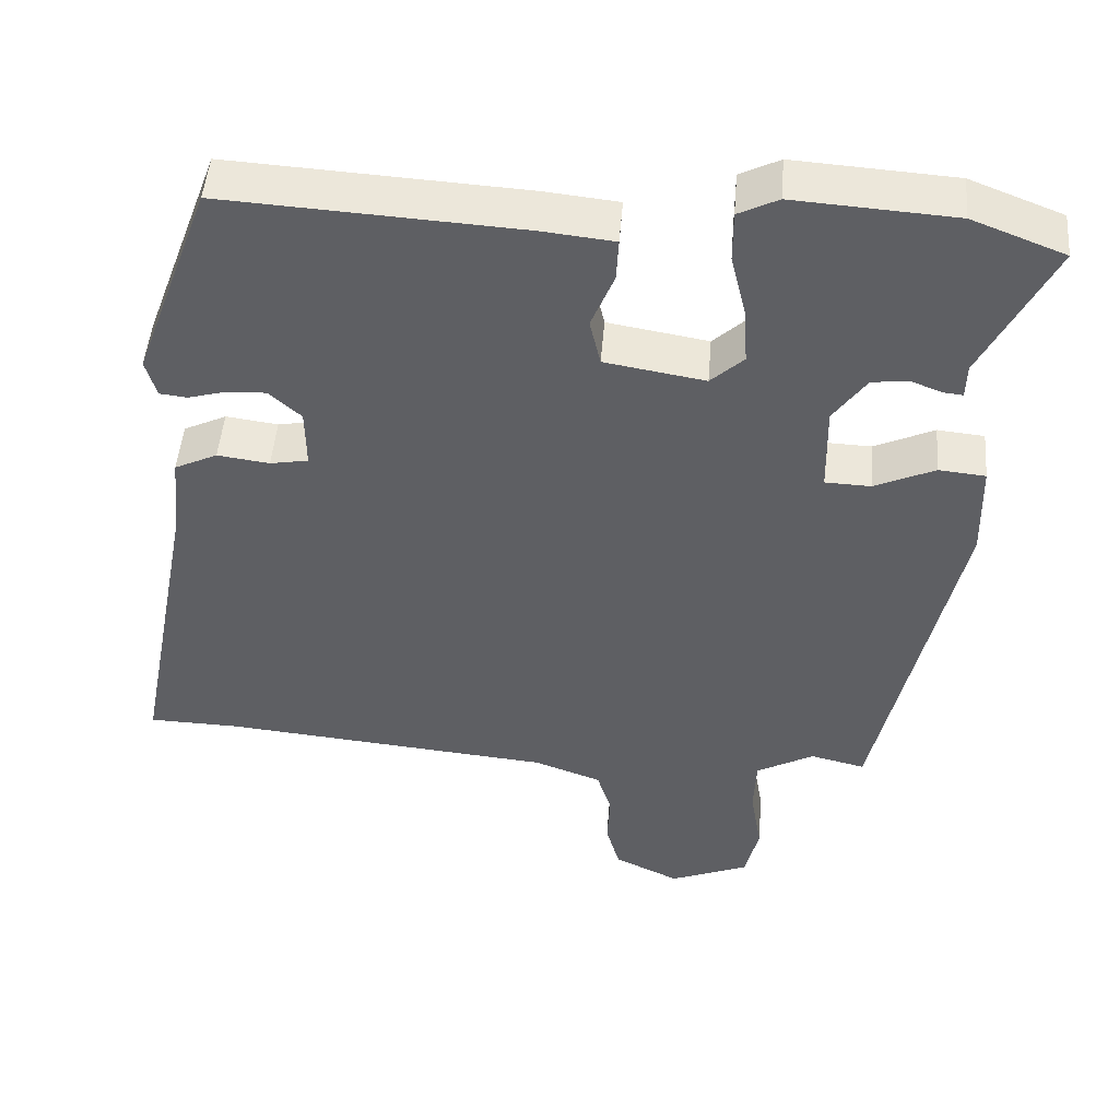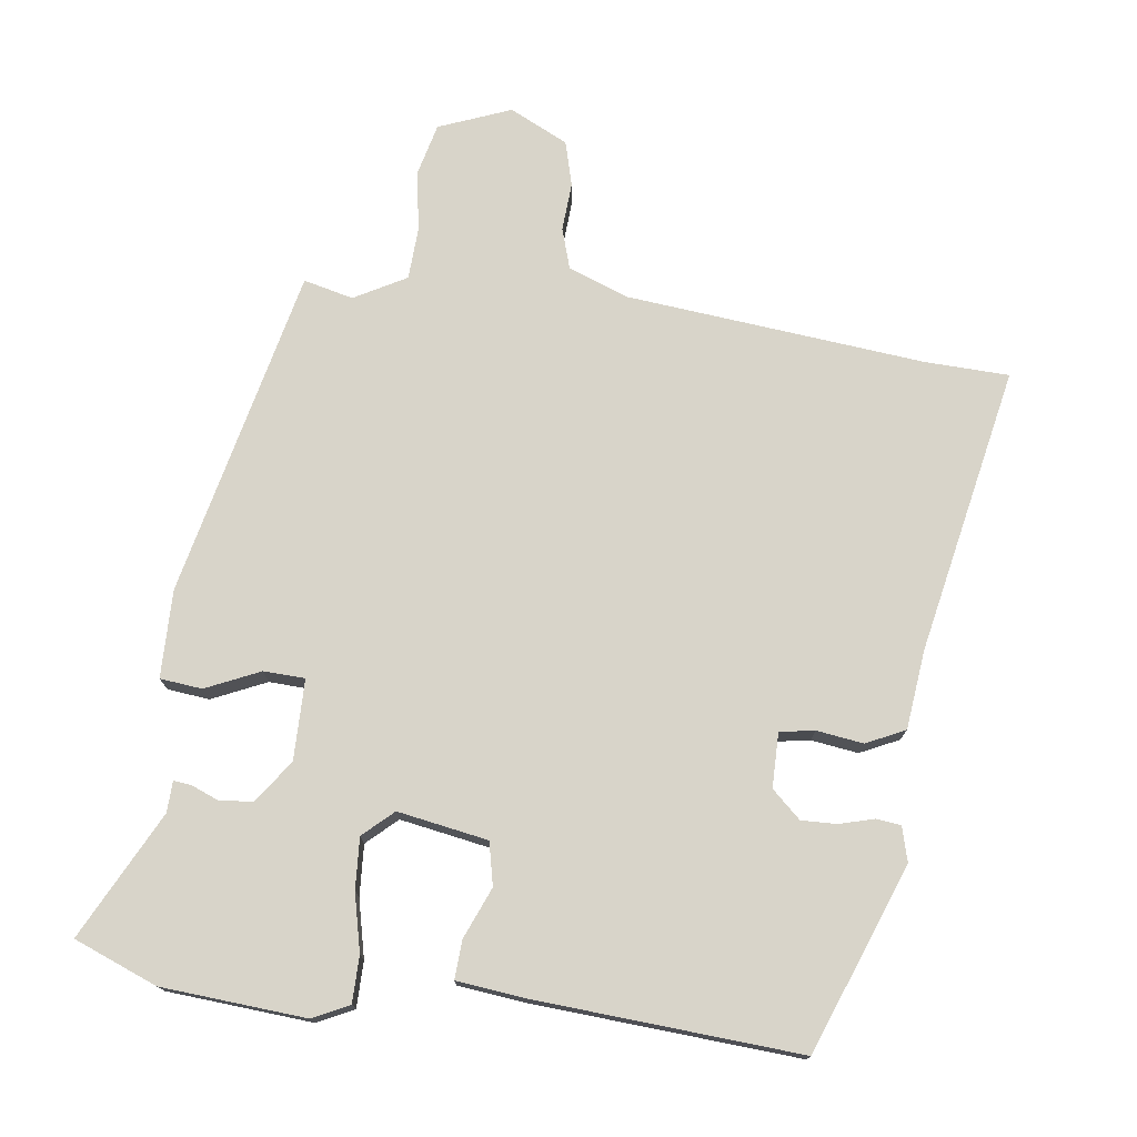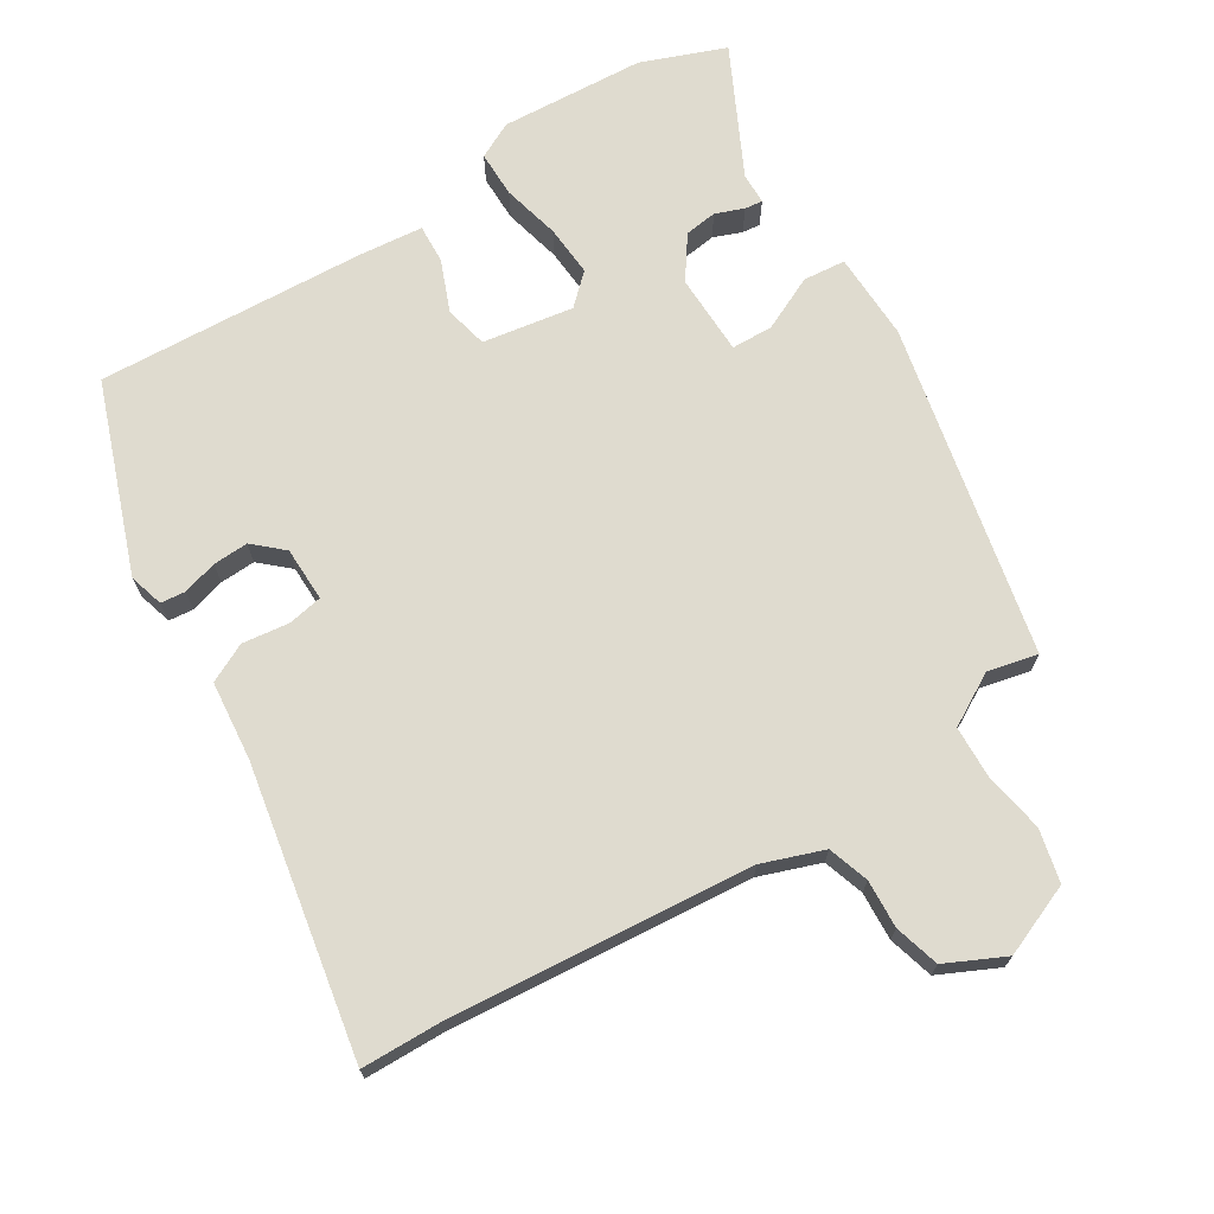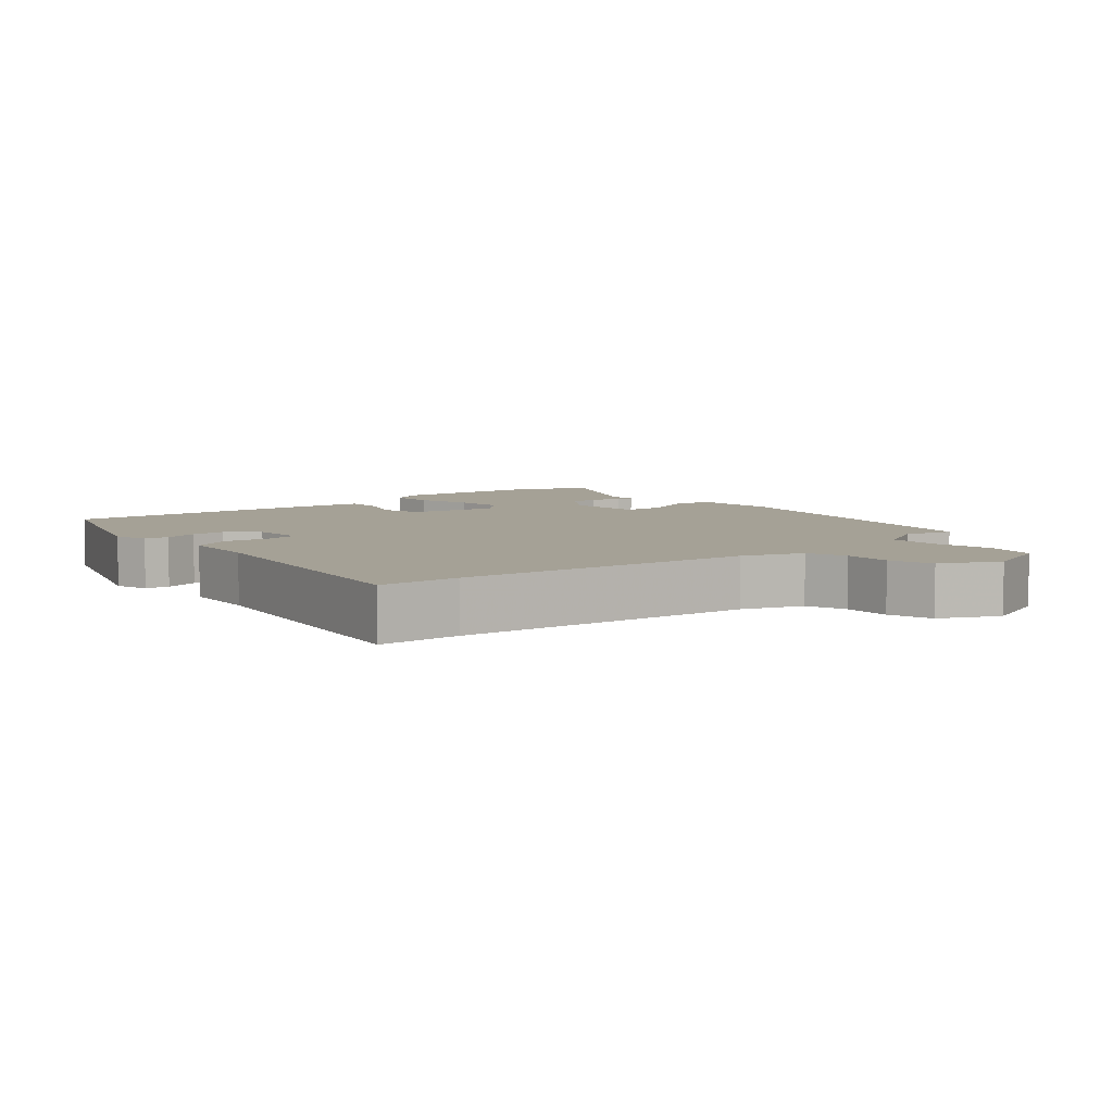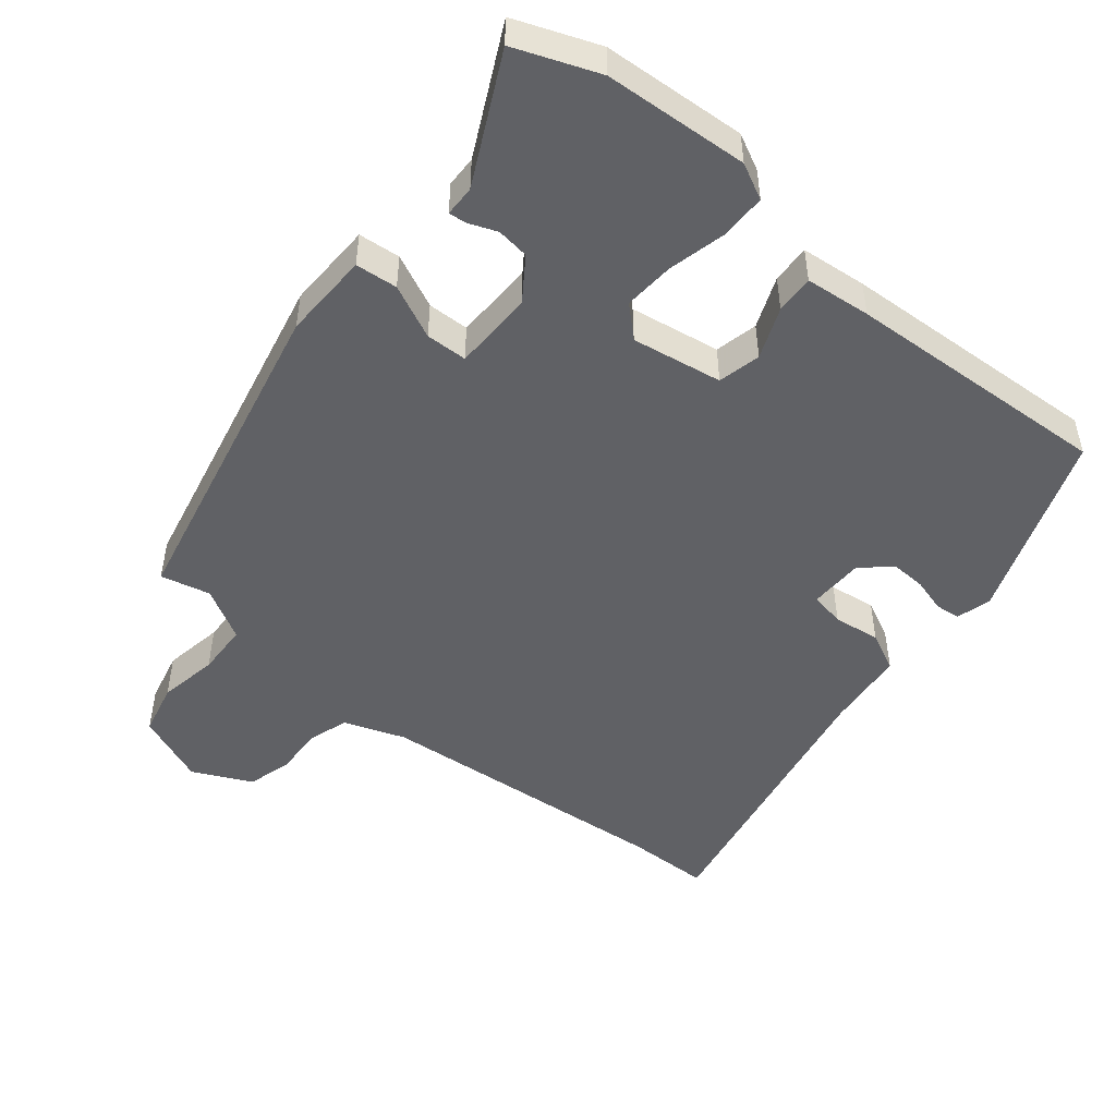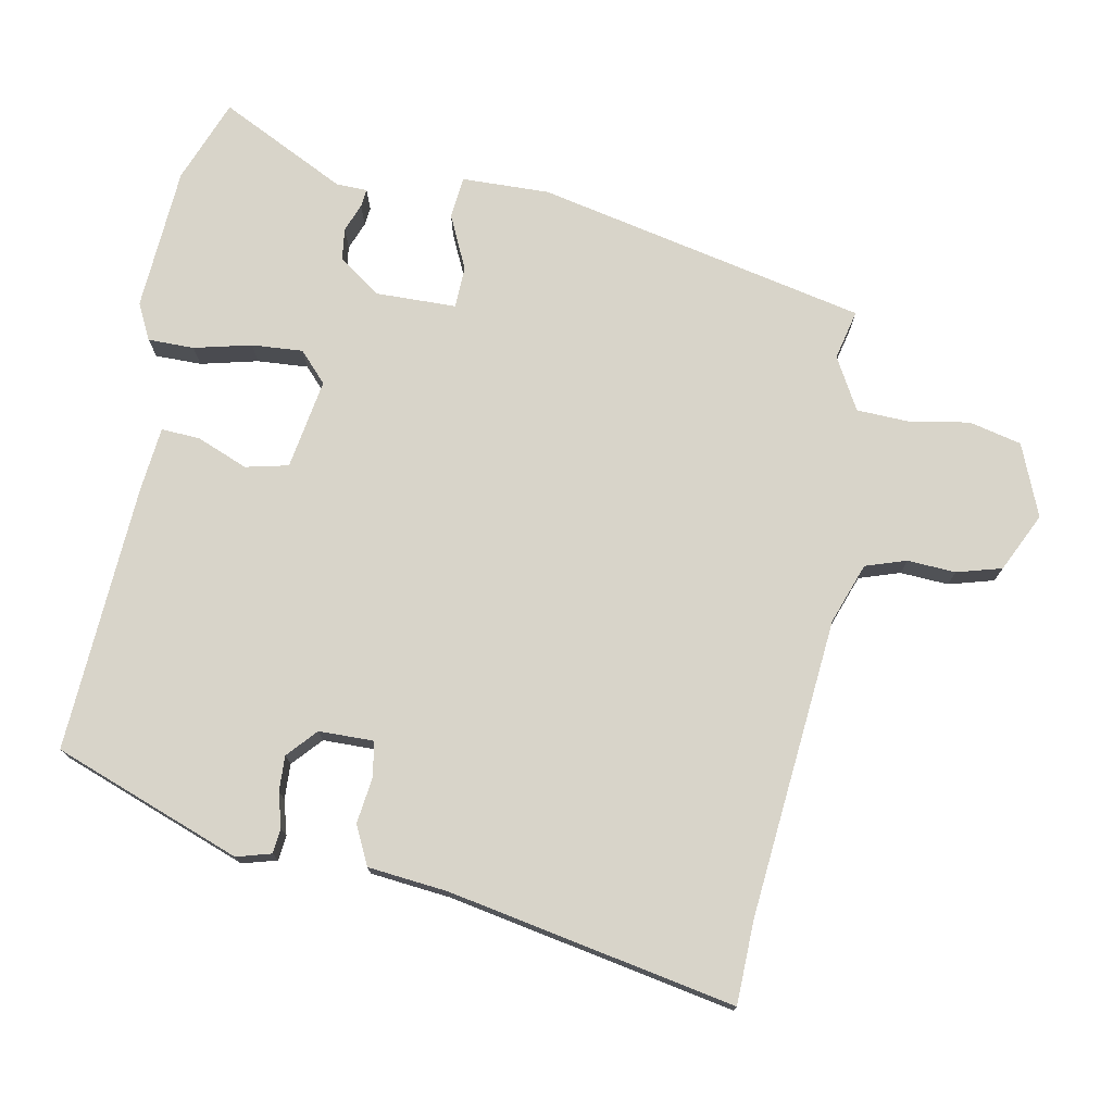
<metadata>
{"format":"obj","ext":"obj","renderer":"f3d","projection":"perspective","resolution":1024,"background":"white","views":[{"elev":48.2,"azim":-175.4,"up":"+Z"},{"elev":75.0,"azim":7.9,"up":"+Y"},{"elev":70.5,"azim":147.9,"up":"+Y"},{"elev":6.0,"azim":139.4,"up":"+Y"},{"elev":-49.0,"azim":-39.5,"up":"+Y"},{"elev":75.2,"azim":100.7,"up":"+Y"}]}
</metadata>
<code>
v -0.579 0.07 0.469
v -0.458 0.07 0.516
v -0.249 0.07 0.53
v -0.197 0.07 0.504
v -0.197 0.07 0.437
v -0.217 0.07 0.354
v -0.222 0.07 0.28
v -0.179 0.07 0.24
v -0.048 0.07 0.262
v -0.034 0.07 0.324
v -0.064 0.07 0.398
v -0.067 0.07 0.454
v 0.028 0.07 0.464
v 0.415 0.07 0.487
v 0.516 0.07 0.215
v 0.502 0.07 0.165
v 0.466 0.07 0.161
v 0.416 0.07 0.175
v 0.365 0.07 0.177
v 0.323 0.07 0.139
v 0.322 0.07 0.06
v 0.372 0.07 0.051
v 0.44 0.07 0.06
v 0.496 0.07 0.033
v 0.508 0.07 -0.082
v 0.588 0.07 -0.498
v 0.468 0.07 -0.501
v 0.034 0.07 -0.541
v -0.054 0.07 -0.573
v -0.073 0.07 -0.632
v -0.069 0.07 -0.702
v -0.087 0.07 -0.767
v -0.172 0.07 -0.808
v -0.276 0.07 -0.766
v -0.294 0.07 -0.69
v -0.279 0.07 -0.603
v -0.282 0.07 -0.527
v -0.357 0.07 -0.485
v -0.429 0.07 -0.502
v -0.533 0.07 -0.024
v -0.53 0.07 0.103
v -0.469 0.07 0.109
v -0.391 0.07 0.073
v -0.331 0.07 0.075
v -0.329 0.07 0.192
v -0.372 0.07 0.253
v -0.419 0.07 0.259
v -0.46 0.07 0.243
v -0.486 0.07 0.24
v -0.487 0.07 0.285
v -0.579 0 0.469
v -0.458 0 0.516
v -0.249 0 0.53
v -0.197 0 0.504
v -0.197 0 0.437
v -0.217 0 0.354
v -0.222 0 0.28
v -0.179 0 0.24
v -0.048 0 0.262
v -0.034 0 0.324
v -0.064 0 0.398
v -0.067 0 0.454
v 0.028 0 0.464
v 0.415 0 0.487
v 0.516 0 0.215
v 0.502 0 0.165
v 0.466 0 0.161
v 0.416 0 0.175
v 0.365 0 0.177
v 0.323 0 0.139
v 0.322 0 0.06
v 0.372 0 0.051
v 0.44 0 0.06
v 0.496 0 0.033
v 0.508 0 -0.082
v 0.588 0 -0.498
v 0.468 0 -0.501
v 0.034 0 -0.541
v -0.054 0 -0.573
v -0.073 0 -0.632
v -0.069 0 -0.702
v -0.087 0 -0.767
v -0.172 0 -0.808
v -0.276 0 -0.766
v -0.294 0 -0.69
v -0.279 0 -0.603
v -0.282 0 -0.527
v -0.357 0 -0.485
v -0.429 0 -0.502
v -0.533 0 -0.024
v -0.53 0 0.103
v -0.469 0 0.109
v -0.391 0 0.073
v -0.331 0 0.075
v -0.329 0 0.192
v -0.372 0 0.253
v -0.419 0 0.259
v -0.46 0 0.243
v -0.486 0 0.24
v -0.487 0 0.285
f 47 48 49 50
f 46 47 50 1
f 40 41 42 43
f 38 39 40 43
f 37 38 43 44
f 33 34 35 36
f 33 36 37
f 30 31 32 33
f 29 30 33 37
f 28 29 37 44
f 25 26 27
f 22 23 24 25
f 21 22 25 27
f 15 16 17 18
f 15 18 19
f 14 15 19
f 13 14 19 20
f 10 11 12 13
f 9 10 13 20
f 3 4 5 6
f 3 6 7
f 46 1 2 3
f 45 46 3 7
f 21 27 28 44
f 8 9 20 21
f 8 21 44 45
f 7 8 45
f 100 99 98 97
f 51 100 97 96
f 93 92 91 90
f 93 90 89 88
f 94 93 88 87
f 86 85 84 83
f 87 86 83
f 83 82 81 80
f 87 83 80 79
f 94 87 79 78
f 77 76 75
f 75 74 73 72
f 77 75 72 71
f 68 67 66 65
f 69 68 65
f 69 65 64
f 70 69 64 63
f 63 62 61 60
f 70 63 60 59
f 56 55 54 53
f 57 56 53
f 53 52 51 96
f 57 53 96 95
f 94 78 77 71
f 71 70 59 58
f 95 94 71 58
f 95 58 57
f 1 51 52 2
f 2 52 53 3
f 3 53 54 4
f 4 54 55 5
f 5 55 56 6
f 6 56 57 7
f 7 57 58 8
f 8 58 59 9
f 9 59 60 10
f 10 60 61 11
f 11 61 62 12
f 12 62 63 13
f 13 63 64 14
f 14 64 65 15
f 15 65 66 16
f 16 66 67 17
f 17 67 68 18
f 18 68 69 19
f 19 69 70 20
f 20 70 71 21
f 21 71 72 22
f 22 72 73 23
f 23 73 74 24
f 24 74 75 25
f 25 75 76 26
f 26 76 77 27
f 27 77 78 28
f 28 78 79 29
f 29 79 80 30
f 30 80 81 31
f 31 81 82 32
f 32 82 83 33
f 33 83 84 34
f 34 84 85 35
f 35 85 86 36
f 36 86 87 37
f 37 87 88 38
f 38 88 89 39
f 39 89 90 40
f 40 90 91 41
f 41 91 92 42
f 42 92 93 43
f 43 93 94 44
f 44 94 95 45
f 45 95 96 46
f 46 96 97 47
f 47 97 98 48
f 48 98 99 49
f 49 99 100 50
f 50 100 51 1

</code>
